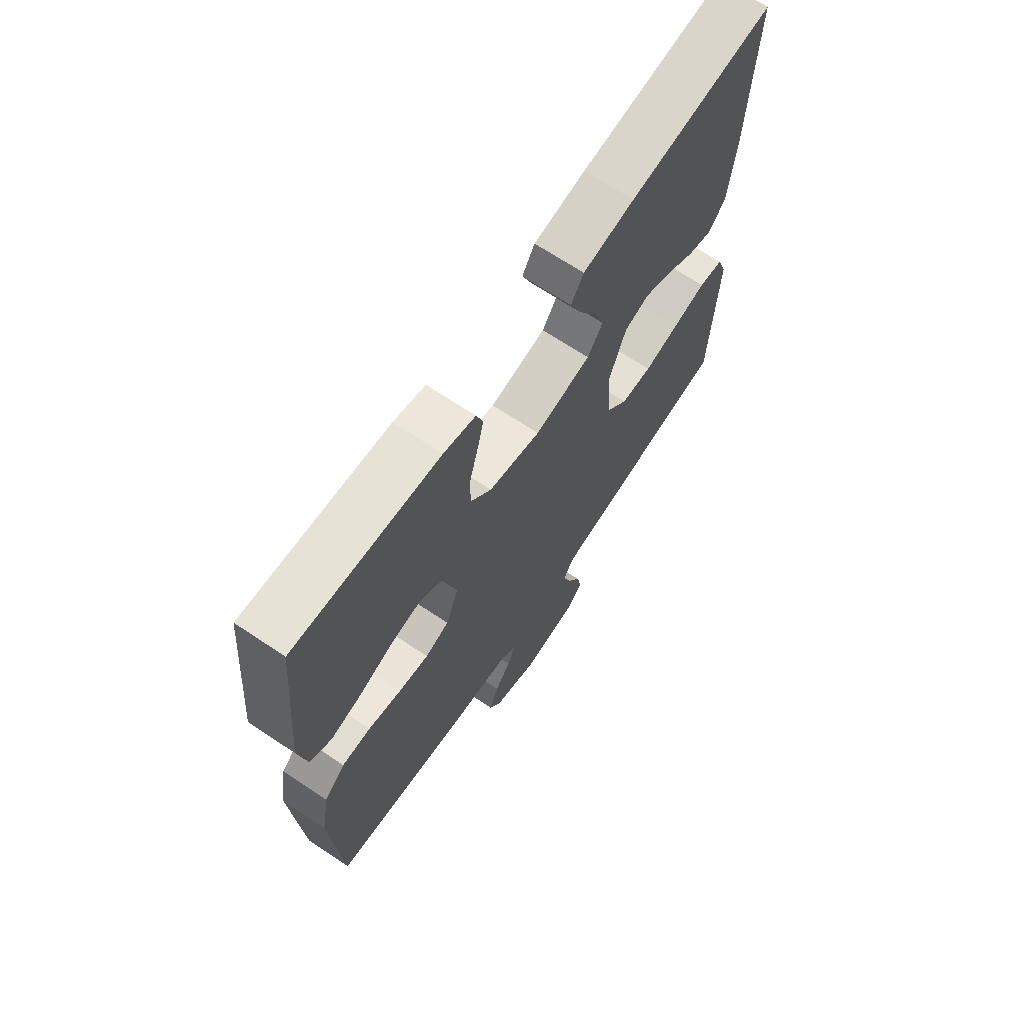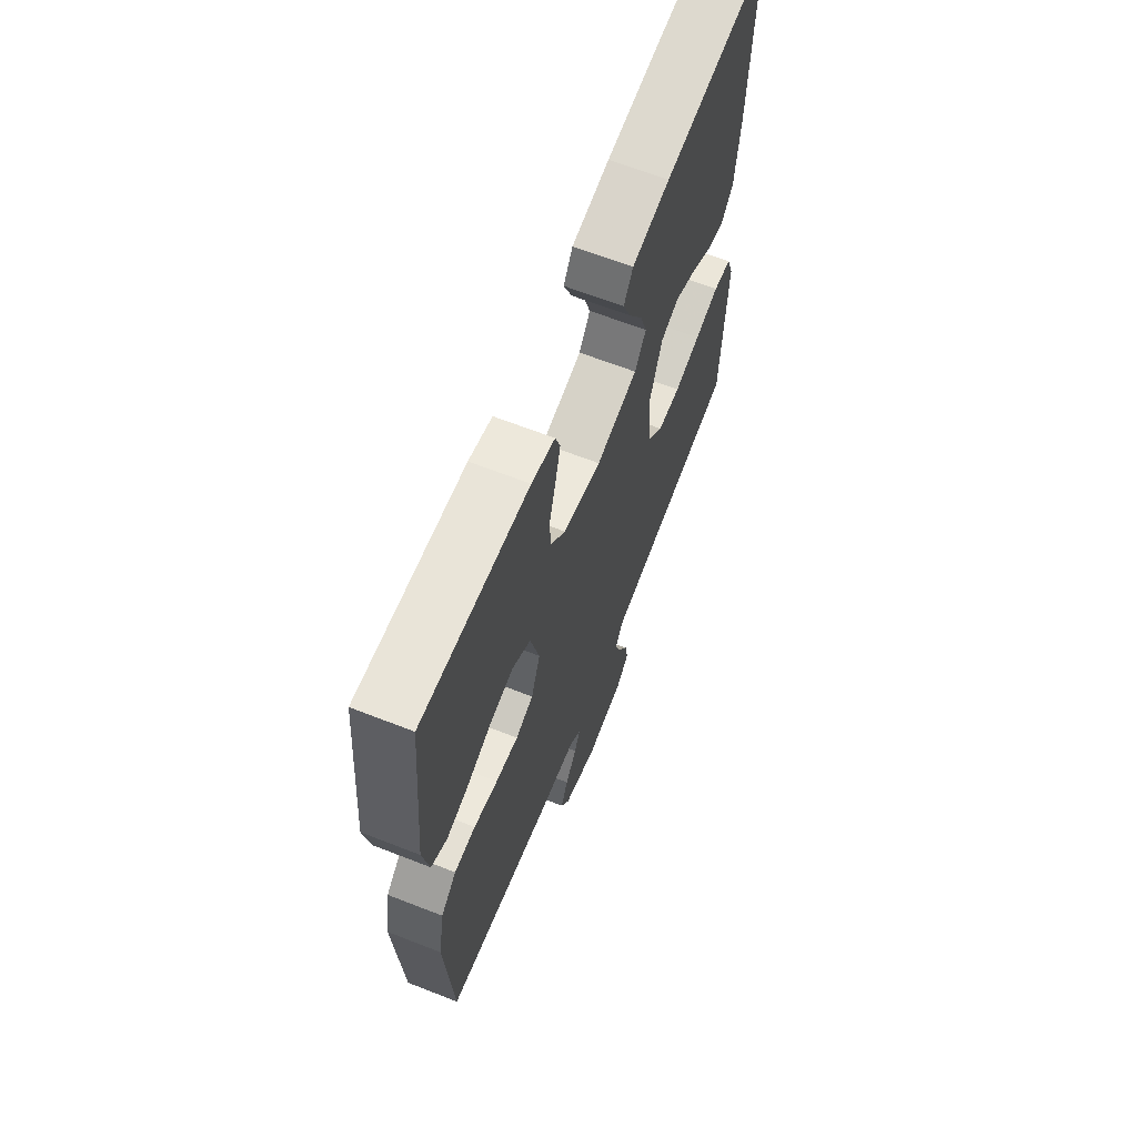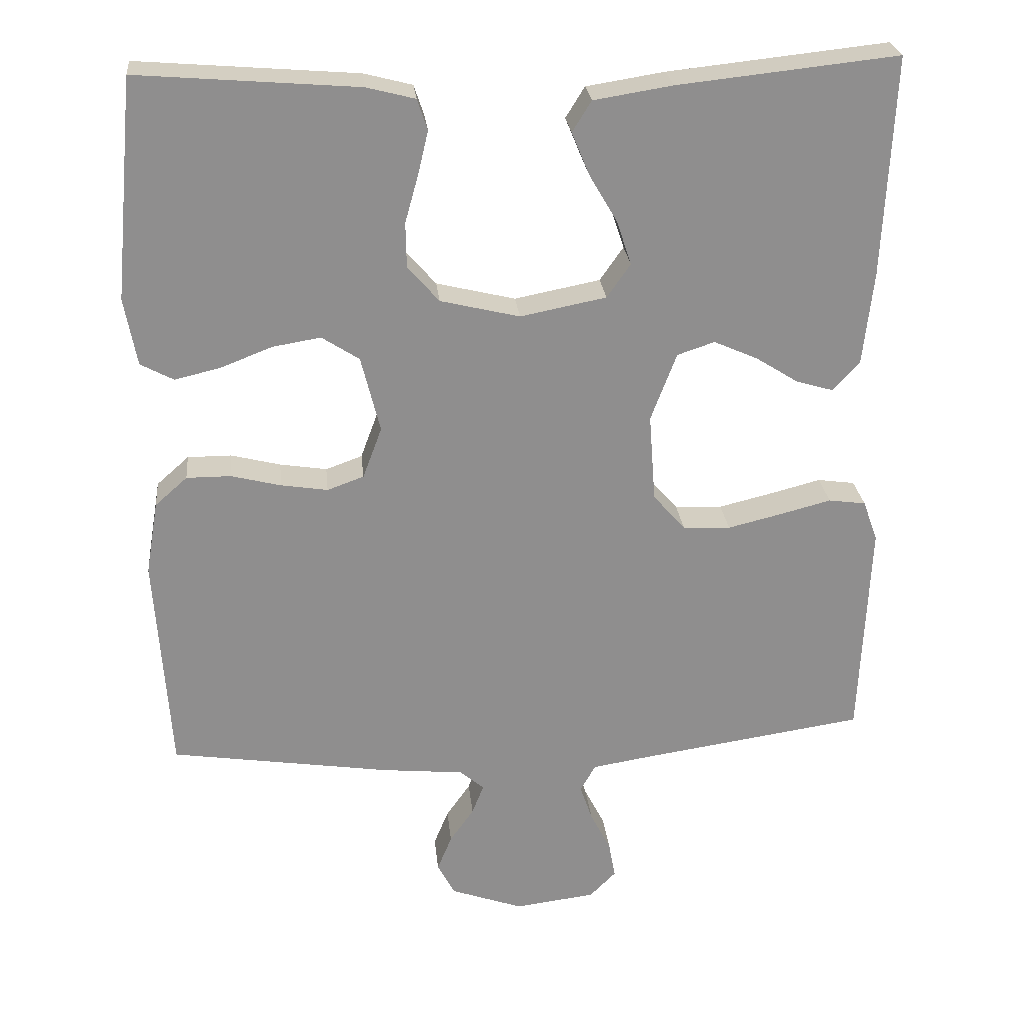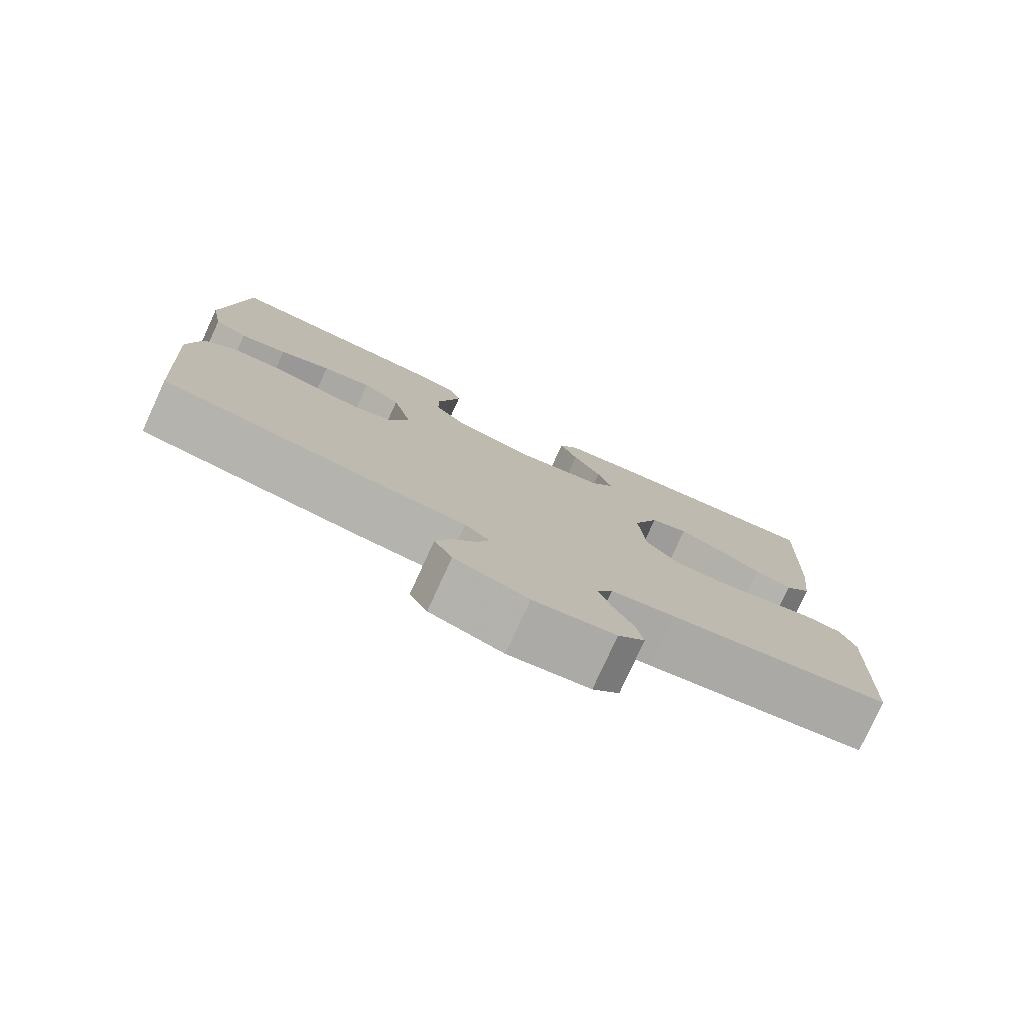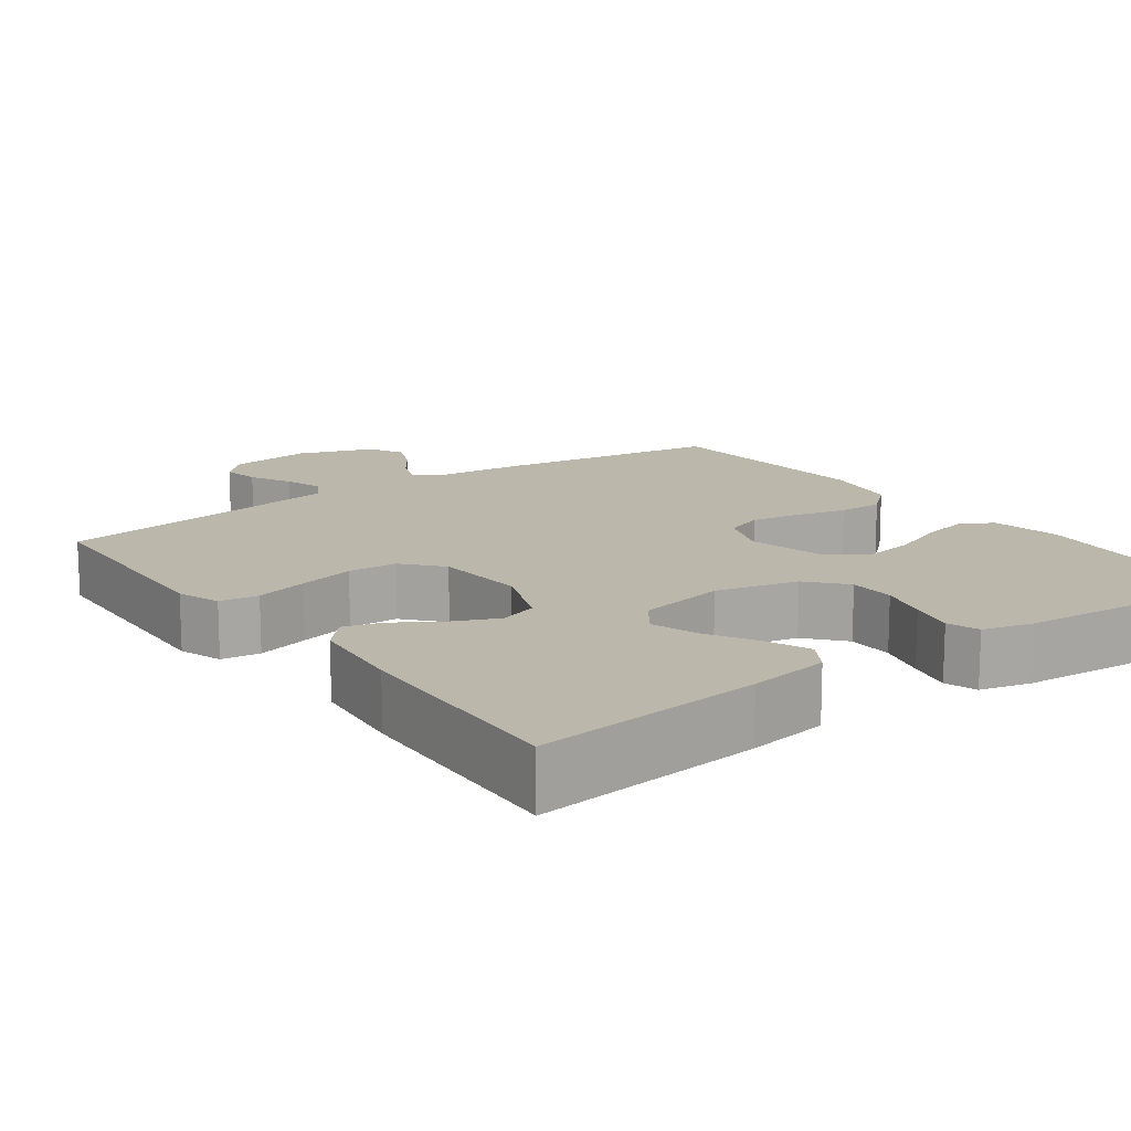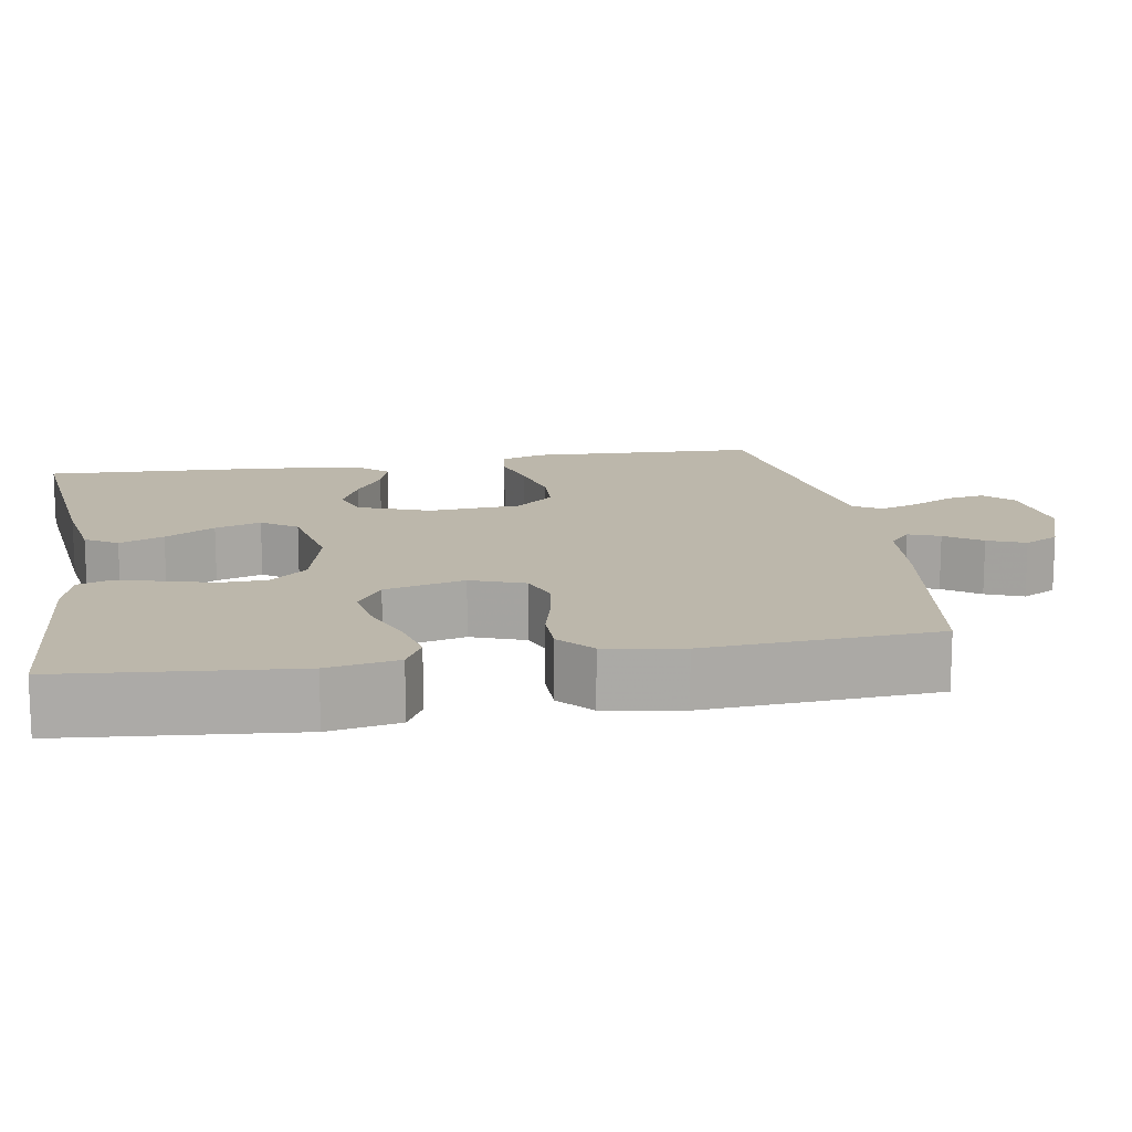
<metadata>
{"format":"obj","ext":"obj","renderer":"f3d","projection":"perspective","resolution":1024,"background":"white","views":[{"elev":68.2,"azim":123.8,"up":"+Z"},{"elev":65.4,"azim":111.5,"up":"+Z"},{"elev":25.4,"azim":174.3,"up":"+Z"},{"elev":-78.7,"azim":155.4,"up":"+Z"},{"elev":14.5,"azim":-36.0,"up":"+Y"},{"elev":14.3,"azim":80.4,"up":"+Y"}]}
</metadata>
<code>
v 0.5 0.07 0.5
v 0.528 0.07 0.2
v 0.511 0.07 0.108
v 0.466 0.07 0.084
v 0.403 0.07 0.099
v 0.334 0.07 0.126
v 0.268 0.07 0.137
v 0.217 0.07 0.104
v 0.191 0.07 0
v 0.217 0.07 -0.07
v 0.267 0.07 -0.088
v 0.331 0.07 -0.078
v 0.399 0.07 -0.061
v 0.459 0.07 -0.061
v 0.503 0.07 -0.1
v 0.52 0.07 -0.2
v 0.5 0.07 -0.5
v 0.2 0.07 -0.545
v 0.087 0.07 -0.556
v 0.054 0.07 -0.584
v 0.07 0.07 -0.625
v 0.103 0.07 -0.672
v 0.123 0.07 -0.721
v 0.099 0.07 -0.766
v 0 0.07 -0.801
v -0.11 0.07 -0.787
v -0.146 0.07 -0.751
v -0.137 0.07 -0.701
v -0.109 0.07 -0.646
v -0.092 0.07 -0.596
v -0.113 0.07 -0.559
v -0.2 0.07 -0.545
v -0.5 0.07 -0.5
v -0.513 0.07 -0.2
v -0.493 0.07 -0.144
v -0.442 0.07 -0.137
v -0.373 0.07 -0.155
v -0.299 0.07 -0.173
v -0.234 0.07 -0.17
v -0.19 0.07 -0.12
v -0.181 0.07 0
v -0.216 0.07 0.093
v -0.267 0.07 0.11
v -0.326 0.07 0.084
v -0.385 0.07 0.047
v -0.436 0.07 0.032
v -0.472 0.07 0.072
v -0.486 0.07 0.2
v -0.5 0.07 0.5
v -0.2 0.07 0.468
v -0.093 0.07 0.451
v -0.067 0.07 0.409
v -0.091 0.07 0.351
v -0.129 0.07 0.286
v -0.149 0.07 0.226
v -0.117 0.07 0.18
v 0 0.07 0.157
v 0.108 0.07 0.183
v 0.151 0.07 0.232
v 0.152 0.07 0.293
v 0.134 0.07 0.358
v 0.12 0.07 0.417
v 0.134 0.07 0.459
v 0.2 0.07 0.476
v 0.5 0 0.5
v 0.528 0 0.2
v 0.511 0 0.108
v 0.466 0 0.084
v 0.403 0 0.099
v 0.334 0 0.126
v 0.268 0 0.137
v 0.217 0 0.104
v 0.191 0 0
v 0.217 0 -0.07
v 0.267 0 -0.088
v 0.331 0 -0.078
v 0.399 0 -0.061
v 0.459 0 -0.061
v 0.503 0 -0.1
v 0.52 0 -0.2
v 0.5 0 -0.5
v 0.2 0 -0.545
v 0.087 0 -0.556
v 0.054 0 -0.584
v 0.07 0 -0.625
v 0.103 0 -0.672
v 0.123 0 -0.721
v 0.099 0 -0.766
v 0 0 -0.801
v -0.11 0 -0.787
v -0.146 0 -0.751
v -0.137 0 -0.701
v -0.109 0 -0.646
v -0.092 0 -0.596
v -0.113 0 -0.559
v -0.2 0 -0.545
v -0.5 0 -0.5
v -0.513 0 -0.2
v -0.493 0 -0.144
v -0.442 0 -0.137
v -0.373 0 -0.155
v -0.299 0 -0.173
v -0.234 0 -0.17
v -0.19 0 -0.12
v -0.181 0 0
v -0.216 0 0.093
v -0.267 0 0.11
v -0.326 0 0.084
v -0.385 0 0.047
v -0.436 0 0.032
v -0.472 0 0.072
v -0.486 0 0.2
v -0.5 0 0.5
v -0.2 0 0.468
v -0.093 0 0.451
v -0.067 0 0.409
v -0.091 0 0.351
v -0.129 0 0.286
v -0.149 0 0.226
v -0.117 0 0.18
v 0 0 0.157
v 0.108 0 0.183
v 0.151 0 0.232
v 0.152 0 0.293
v 0.134 0 0.358
v 0.12 0 0.417
v 0.134 0 0.459
v 0.2 0 0.476
f 60 61 62 63
f 60 63 64 1
f 51 52 53 54
f 51 54 55
f 50 51 55
f 49 50 55
f 48 49 55 56
f 44 45 46 47
f 43 44 47 48
f 42 43 48 56
f 34 35 36 37
f 32 33 34 37
f 31 32 37 38
f 30 31 38 39
f 26 27 28 29
f 26 29 30
f 25 26 30
f 21 22 23 24
f 20 21 24 25
f 16 17 18 19
f 14 15 16 19
f 12 13 14 19
f 11 12 19 20
f 10 11 20
f 9 10 20
f 3 4 5 6
f 3 6 7
f 2 3 7
f 59 60 1 2
f 58 59 2 7
f 57 58 7 8
f 41 42 56 57
f 40 41 57 8
f 39 40 8 9
f 25 30 39
f 9 20 25 39
f 127 126 125 124
f 65 128 127 124
f 118 117 116 115
f 119 118 115
f 119 115 114
f 119 114 113
f 120 119 113 112
f 111 110 109 108
f 112 111 108 107
f 120 112 107 106
f 101 100 99 98
f 101 98 97 96
f 102 101 96 95
f 103 102 95 94
f 93 92 91 90
f 94 93 90
f 94 90 89
f 88 87 86 85
f 89 88 85 84
f 83 82 81 80
f 83 80 79 78
f 83 78 77 76
f 84 83 76 75
f 84 75 74
f 84 74 73
f 70 69 68 67
f 71 70 67
f 71 67 66
f 66 65 124 123
f 71 66 123 122
f 72 71 122 121
f 121 120 106 105
f 72 121 105 104
f 73 72 104 103
f 103 94 89
f 103 89 84 73
f 1 65 66 2
f 2 66 67 3
f 3 67 68 4
f 4 68 69 5
f 5 69 70 6
f 6 70 71 7
f 7 71 72 8
f 8 72 73 9
f 9 73 74 10
f 10 74 75 11
f 11 75 76 12
f 12 76 77 13
f 13 77 78 14
f 14 78 79 15
f 15 79 80 16
f 16 80 81 17
f 17 81 82 18
f 18 82 83 19
f 19 83 84 20
f 20 84 85 21
f 21 85 86 22
f 22 86 87 23
f 23 87 88 24
f 24 88 89 25
f 25 89 90 26
f 26 90 91 27
f 27 91 92 28
f 28 92 93 29
f 29 93 94 30
f 30 94 95 31
f 31 95 96 32
f 32 96 97 33
f 33 97 98 34
f 34 98 99 35
f 35 99 100 36
f 36 100 101 37
f 37 101 102 38
f 38 102 103 39
f 39 103 104 40
f 40 104 105 41
f 41 105 106 42
f 42 106 107 43
f 43 107 108 44
f 44 108 109 45
f 45 109 110 46
f 46 110 111 47
f 47 111 112 48
f 48 112 113 49
f 49 113 114 50
f 50 114 115 51
f 51 115 116 52
f 52 116 117 53
f 53 117 118 54
f 54 118 119 55
f 55 119 120 56
f 56 120 121 57
f 57 121 122 58
f 58 122 123 59
f 59 123 124 60
f 60 124 125 61
f 61 125 126 62
f 62 126 127 63
f 63 127 128 64
f 64 128 65 1

</code>
